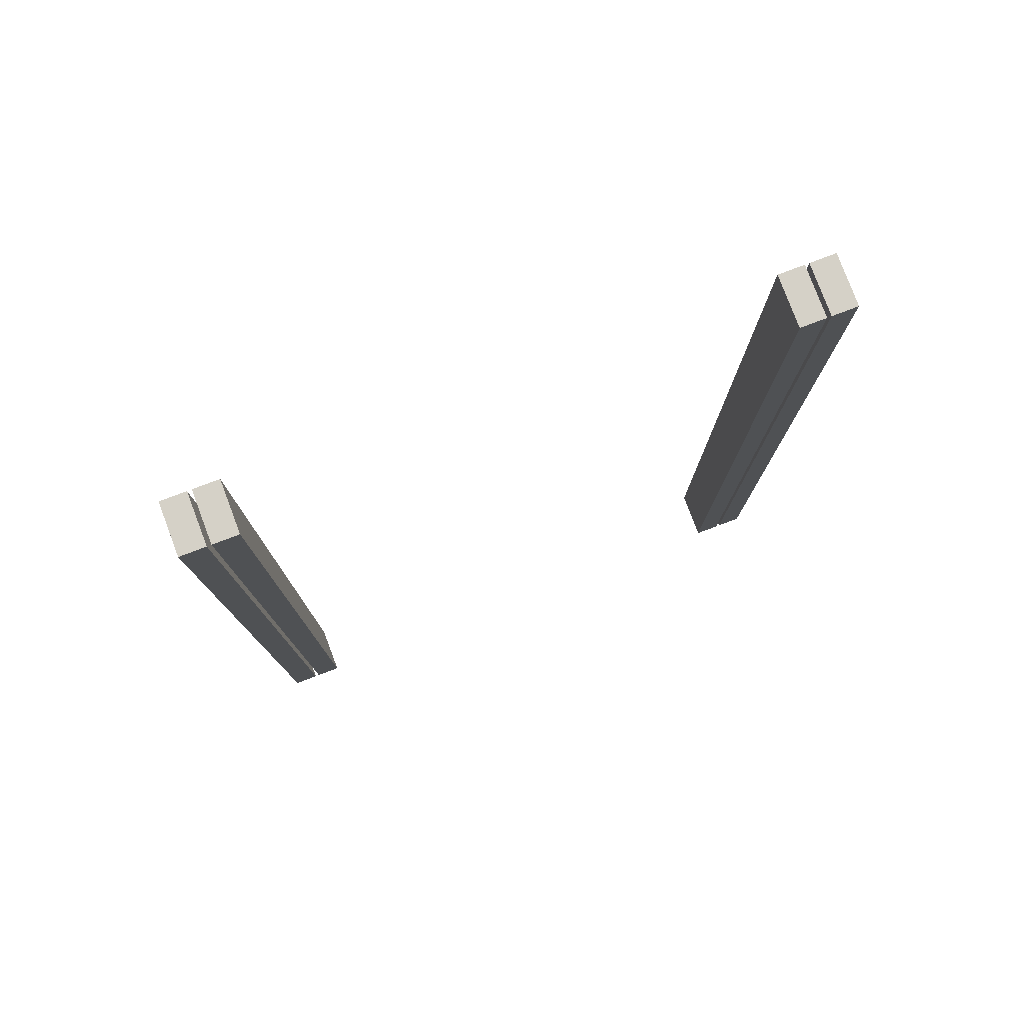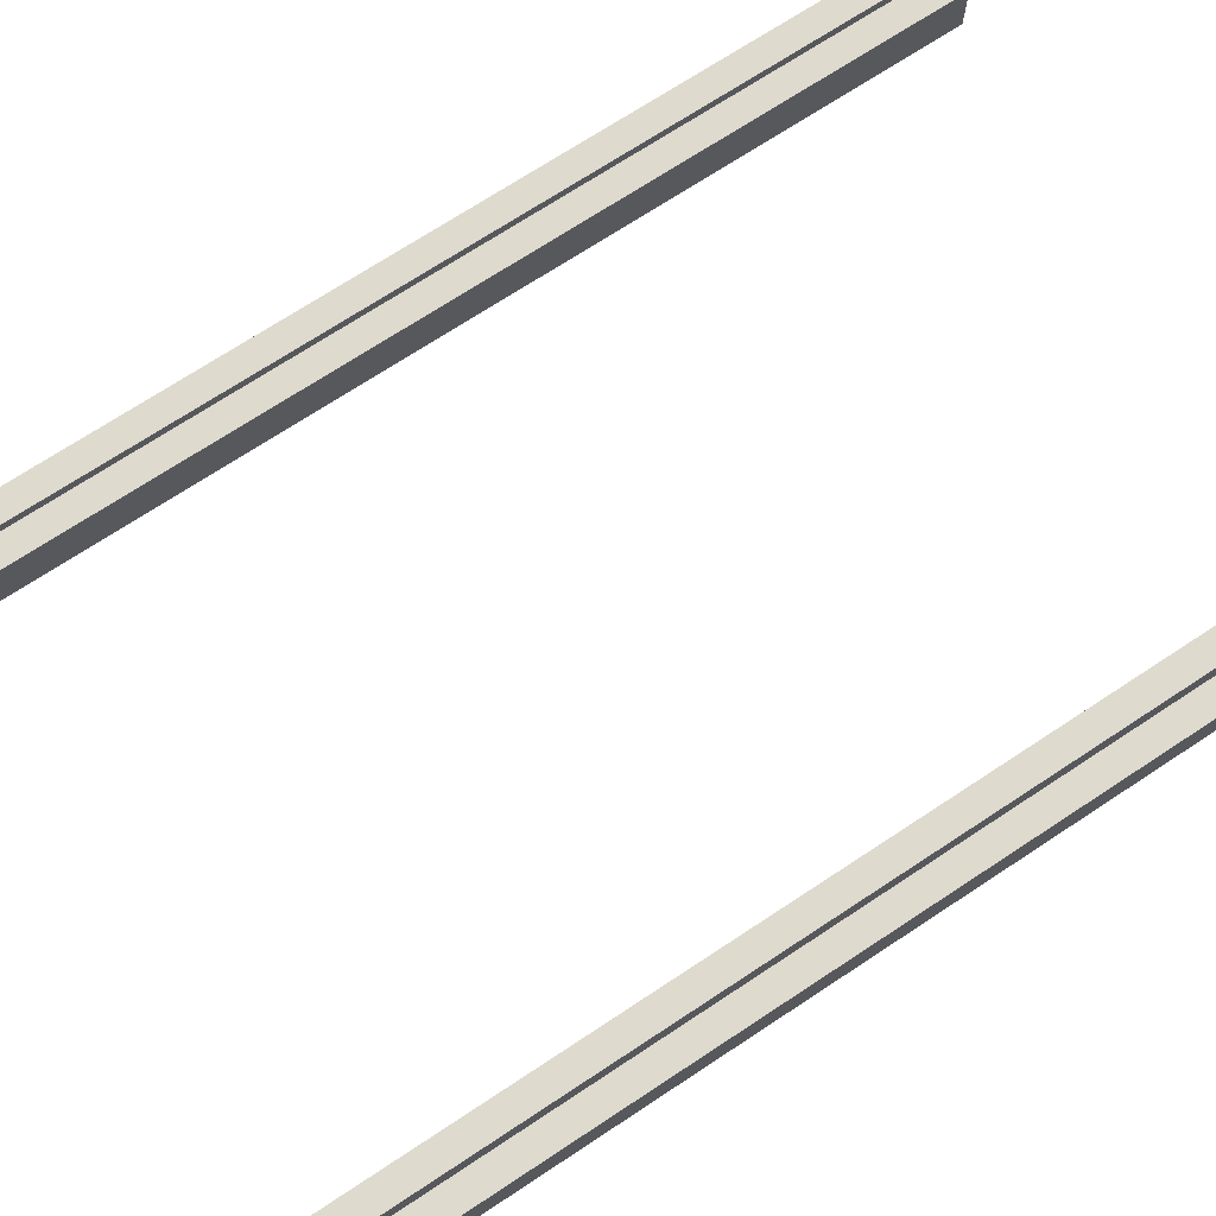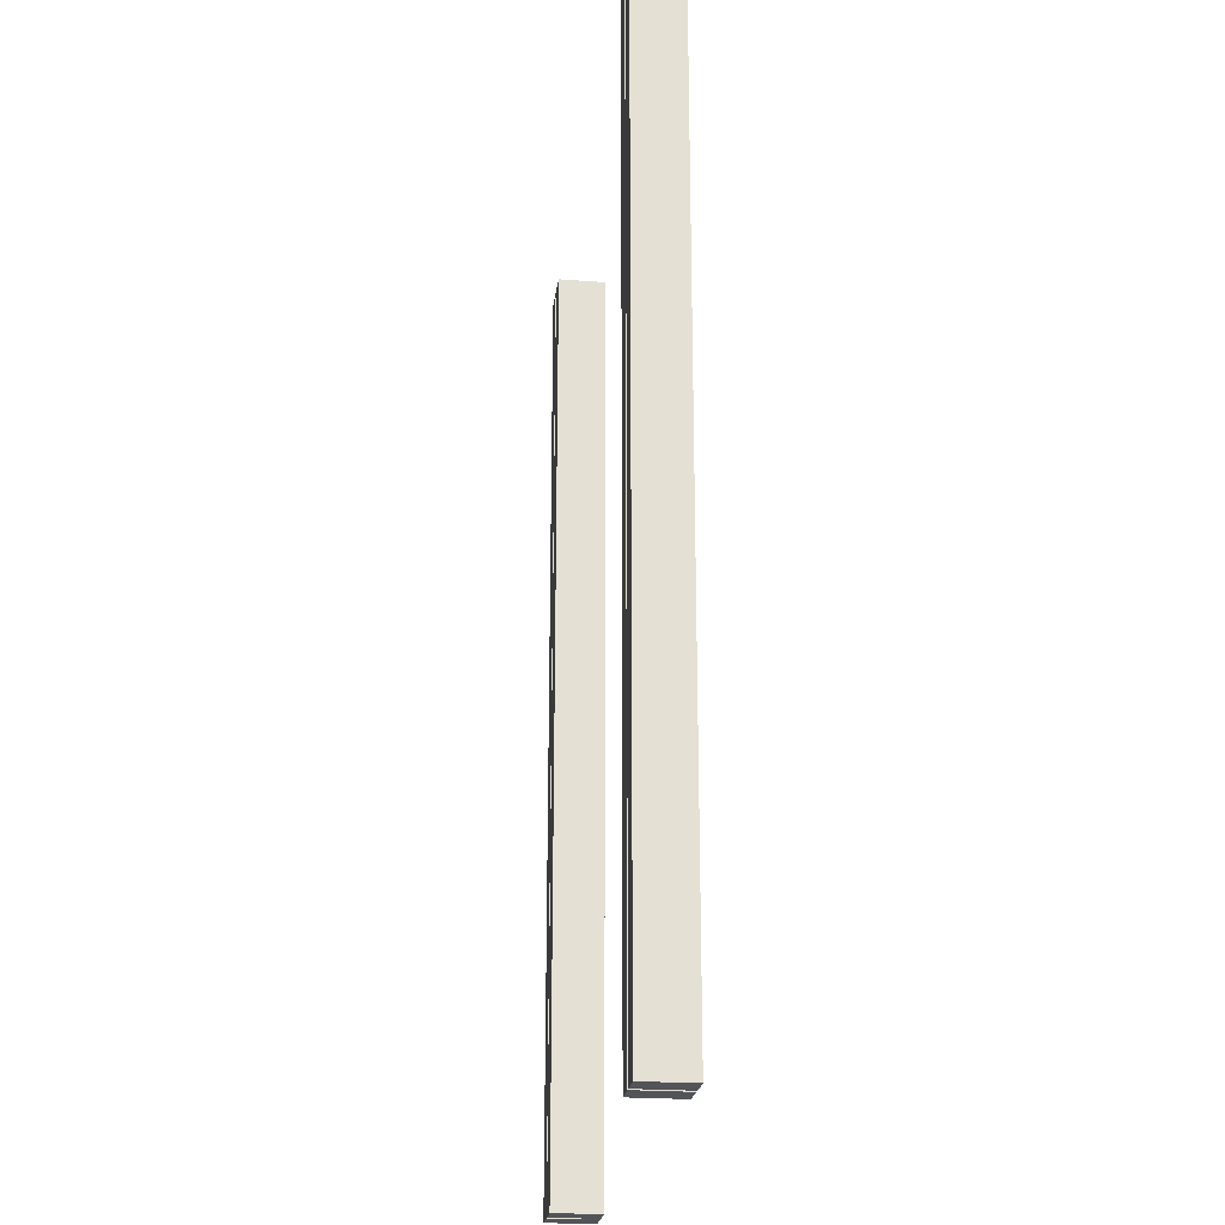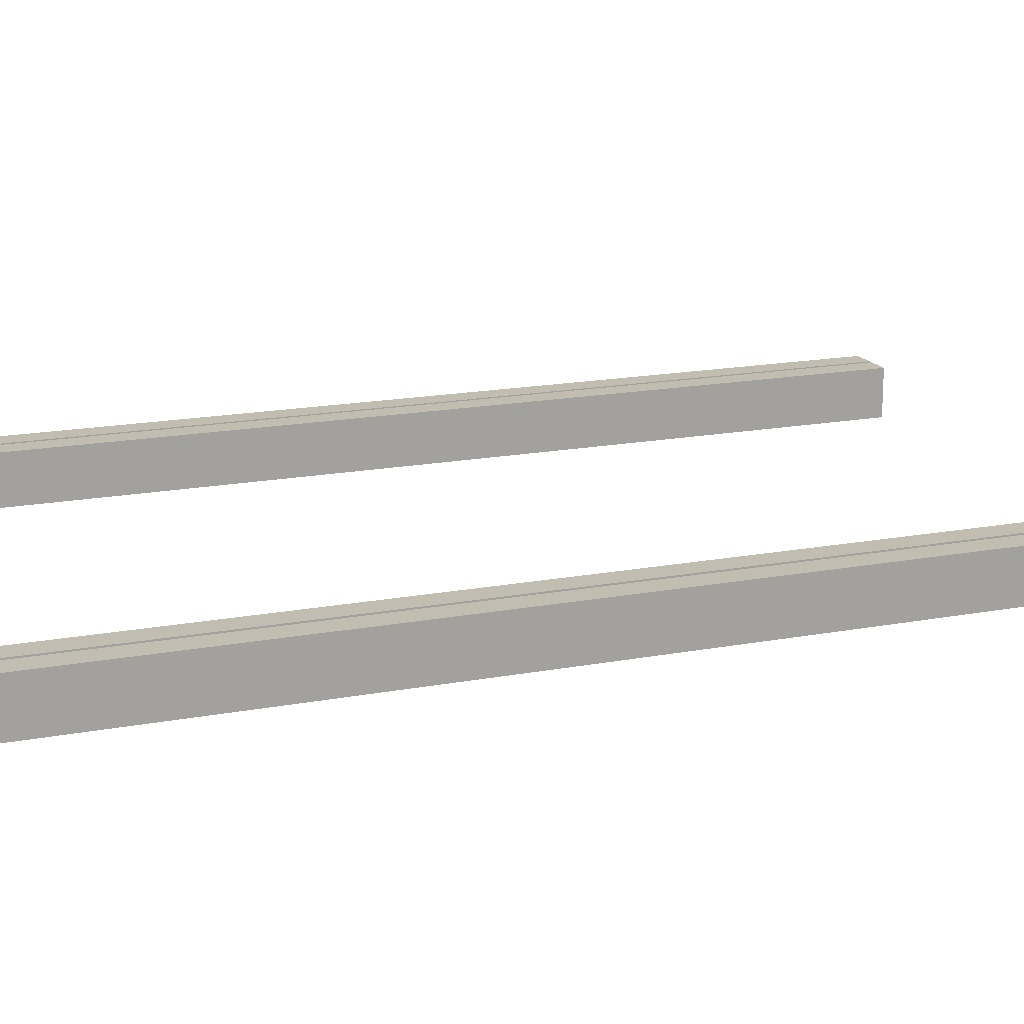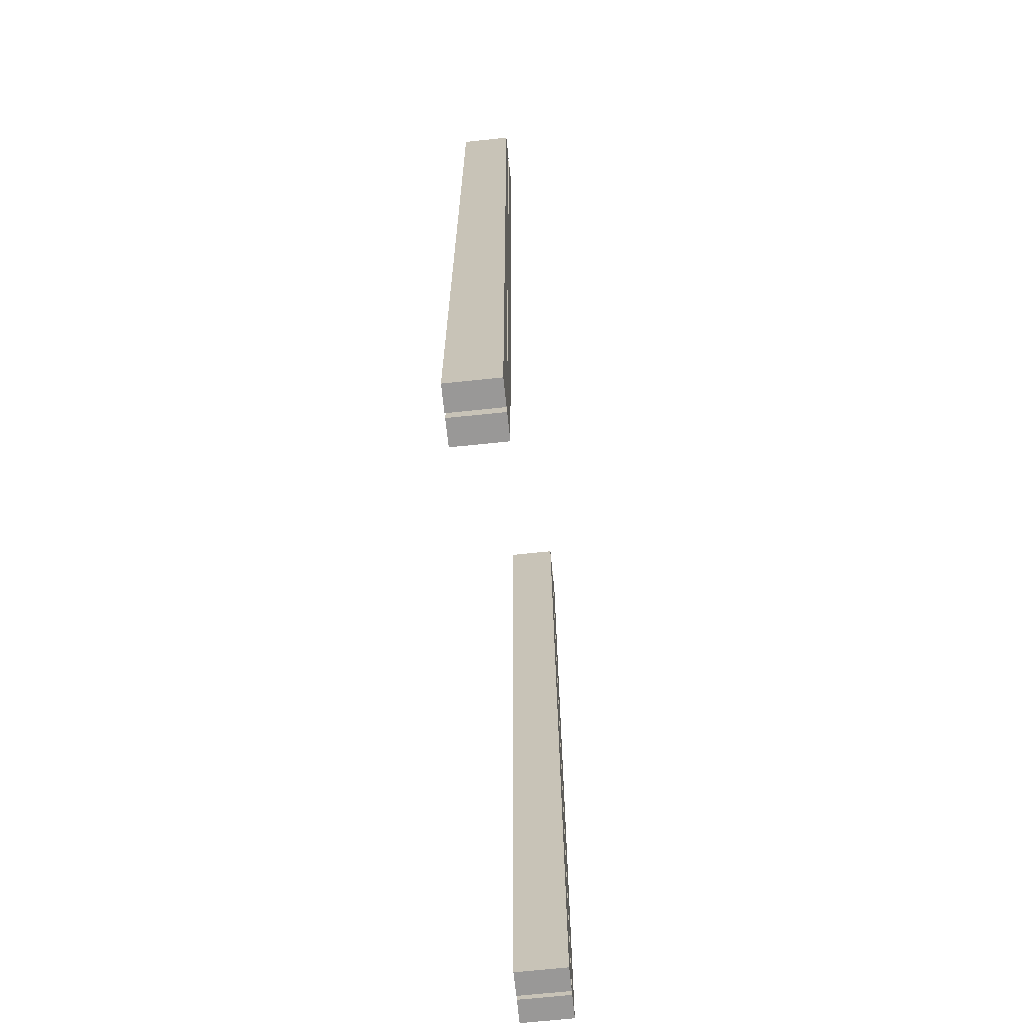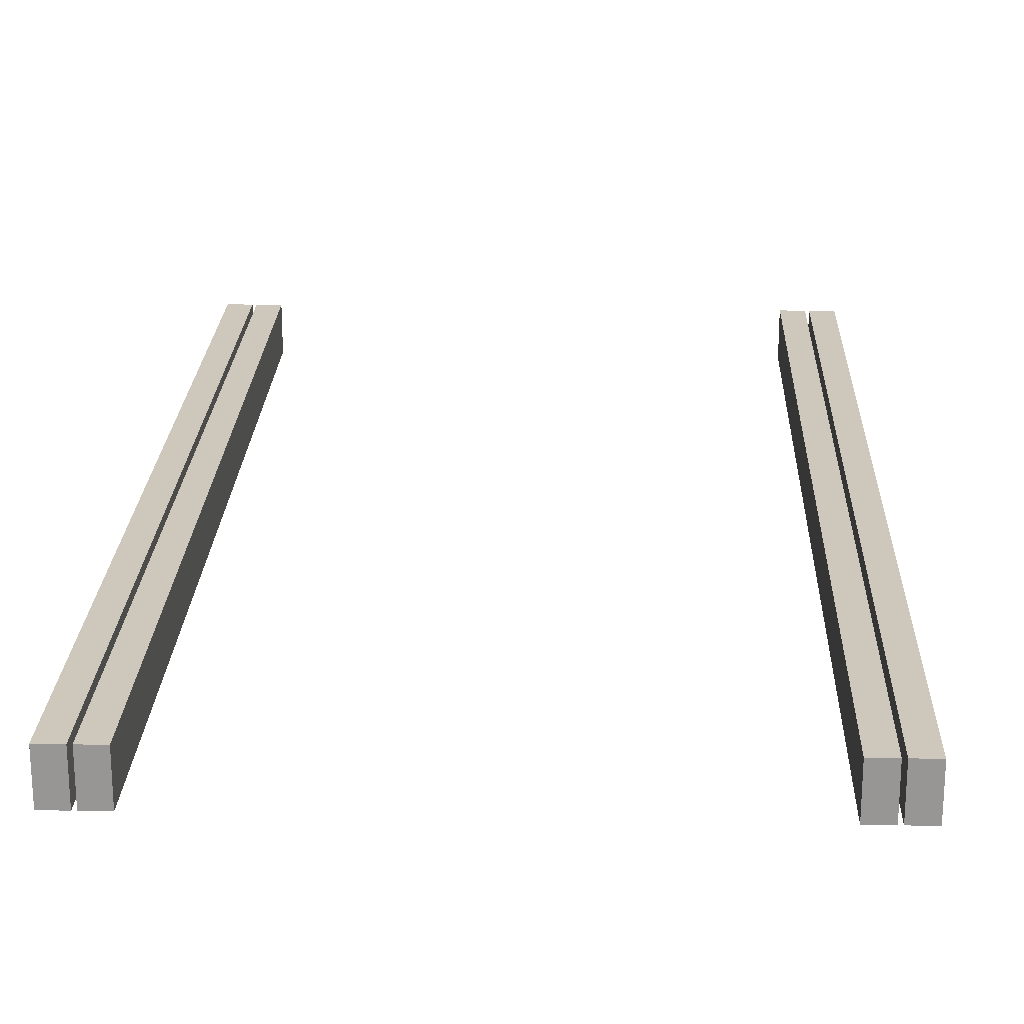
<metadata>
{"format":"obj","ext":"obj","renderer":"f3d","projection":"perspective","resolution":1024,"background":"white","views":[{"elev":79.2,"azim":159.3,"up":"+Z"},{"elev":71.3,"azim":-123.4,"up":"+Y"},{"elev":-23.0,"azim":82.6,"up":"+Z"},{"elev":16.7,"azim":-111.1,"up":"+Y"},{"elev":-68.7,"azim":96.0,"up":"+Z"},{"elev":21.9,"azim":2.1,"up":"+Y"}]}
</metadata>
<code>
v 11.43 1.905 79.38
v 11.43 1.905 5.08
v 11.43 5.715 5.08
v 11.43 5.715 79.38
v 9.525 1.905 79.38
v 11.43 1.905 79.38
v 11.43 5.715 79.38
v 9.525 5.715 79.38
v 11.43 1.905 5.08
v 9.525 1.905 5.08
v 9.525 5.715 5.08
v 11.43 5.715 5.08
v 9.525 1.905 5.08
v 9.525 1.905 79.38
v 9.525 5.715 79.38
v 9.525 5.715 5.08
v 9.525 5.715 79.38
v 11.43 5.715 79.38
v 11.43 5.715 5.08
v 9.525 5.715 5.08
v 11.43 1.905 79.38
v 9.525 1.905 79.38
v 9.525 1.905 5.08
v 11.43 1.905 5.08
v 49.53 1.905 79.38
v 51.44 1.905 79.38
v 51.44 5.715 79.38
v 49.53 5.715 79.38
v 49.53 1.905 5.08
v 51.44 1.905 5.08
v 51.44 1.905 79.38
v 49.53 1.905 79.38
v 51.44 1.905 79.38
v 51.44 1.905 5.08
v 51.44 5.715 5.08
v 51.44 5.715 79.38
v 51.44 5.715 5.08
v 49.53 5.715 5.08
v 49.53 5.715 79.38
v 51.44 5.715 79.38
v 49.53 1.905 5.08
v 49.53 1.905 79.38
v 49.53 5.715 79.38
v 49.53 5.715 5.08
v 51.44 1.905 5.08
v 49.53 1.905 5.08
v 49.53 5.715 5.08
v 51.44 5.715 5.08
v 9.208 1.905 5.08
v 7.302 1.905 5.08
v 7.302 5.715 5.08
v 9.208 5.715 5.08
v 7.302 5.715 79.38
v 9.208 5.715 79.38
v 9.208 5.715 5.08
v 7.302 5.715 5.08
v 9.208 1.905 79.38
v 7.302 1.905 79.38
v 7.302 1.905 5.08
v 9.208 1.905 5.08
v 7.302 1.905 5.08
v 7.302 1.905 79.38
v 7.302 5.715 79.38
v 7.302 5.715 5.08
v 9.208 1.905 79.38
v 9.208 1.905 5.08
v 9.208 5.715 5.08
v 9.208 5.715 79.38
v 7.302 1.905 79.38
v 9.208 1.905 79.38
v 9.208 5.715 79.38
v 7.302 5.715 79.38
v 53.66 1.905 5.08
v 53.66 1.905 79.38
v 51.75 1.905 79.38
v 51.75 1.905 5.08
v 53.66 1.905 79.38
v 53.66 1.905 5.08
v 53.66 5.715 5.08
v 53.66 5.715 79.38
v 53.66 5.715 79.38
v 53.66 5.715 5.08
v 51.75 5.715 5.08
v 51.75 5.715 79.38
v 53.66 1.905 5.08
v 51.75 1.905 5.08
v 51.75 5.715 5.08
v 53.66 5.715 5.08
v 51.75 1.905 5.08
v 51.75 1.905 79.38
v 51.75 5.715 79.38
v 51.75 5.715 5.08
v 51.75 1.905 79.38
v 53.66 1.905 79.38
v 53.66 5.715 79.38
v 51.75 5.715 79.38
f 1 2 4
f 4 2 3
f 5 6 8
f 8 6 7
f 9 10 12
f 12 10 11
f 13 14 16
f 16 14 15
f 18 19 17
f 17 19 20
f 21 22 24
f 24 22 23
f 25 26 28
f 28 26 27
f 29 30 32
f 32 30 31
f 33 34 36
f 36 34 35
f 38 39 37
f 37 39 40
f 41 42 44
f 44 42 43
f 45 46 48
f 48 46 47
f 49 50 52
f 52 50 51
f 54 55 53
f 53 55 56
f 57 58 60
f 60 58 59
f 61 62 64
f 64 62 63
f 65 66 68
f 68 66 67
f 69 70 72
f 72 70 71
f 74 75 73
f 73 75 76
f 77 78 80
f 80 78 79
f 81 82 84
f 84 82 83
f 85 86 88
f 88 86 87
f 89 90 92
f 92 90 91
f 93 94 96
f 96 94 95

</code>
